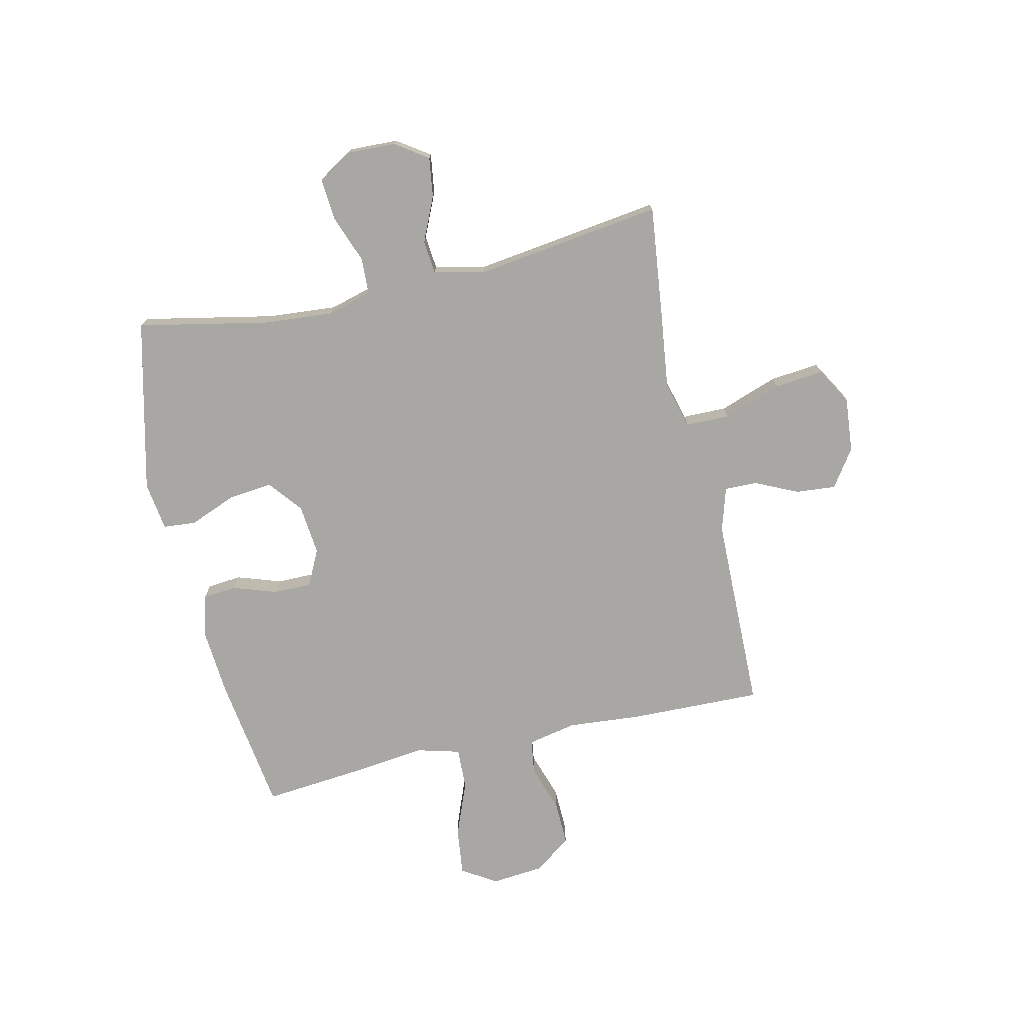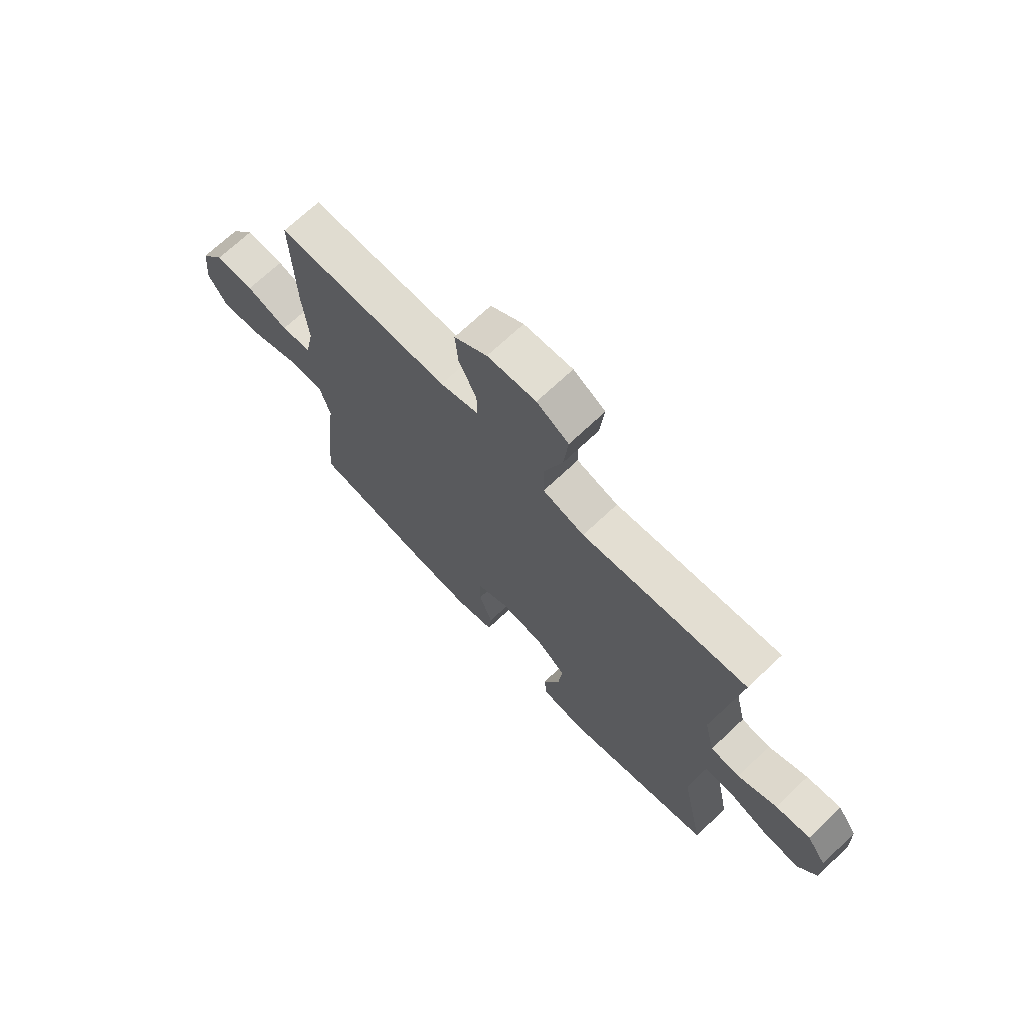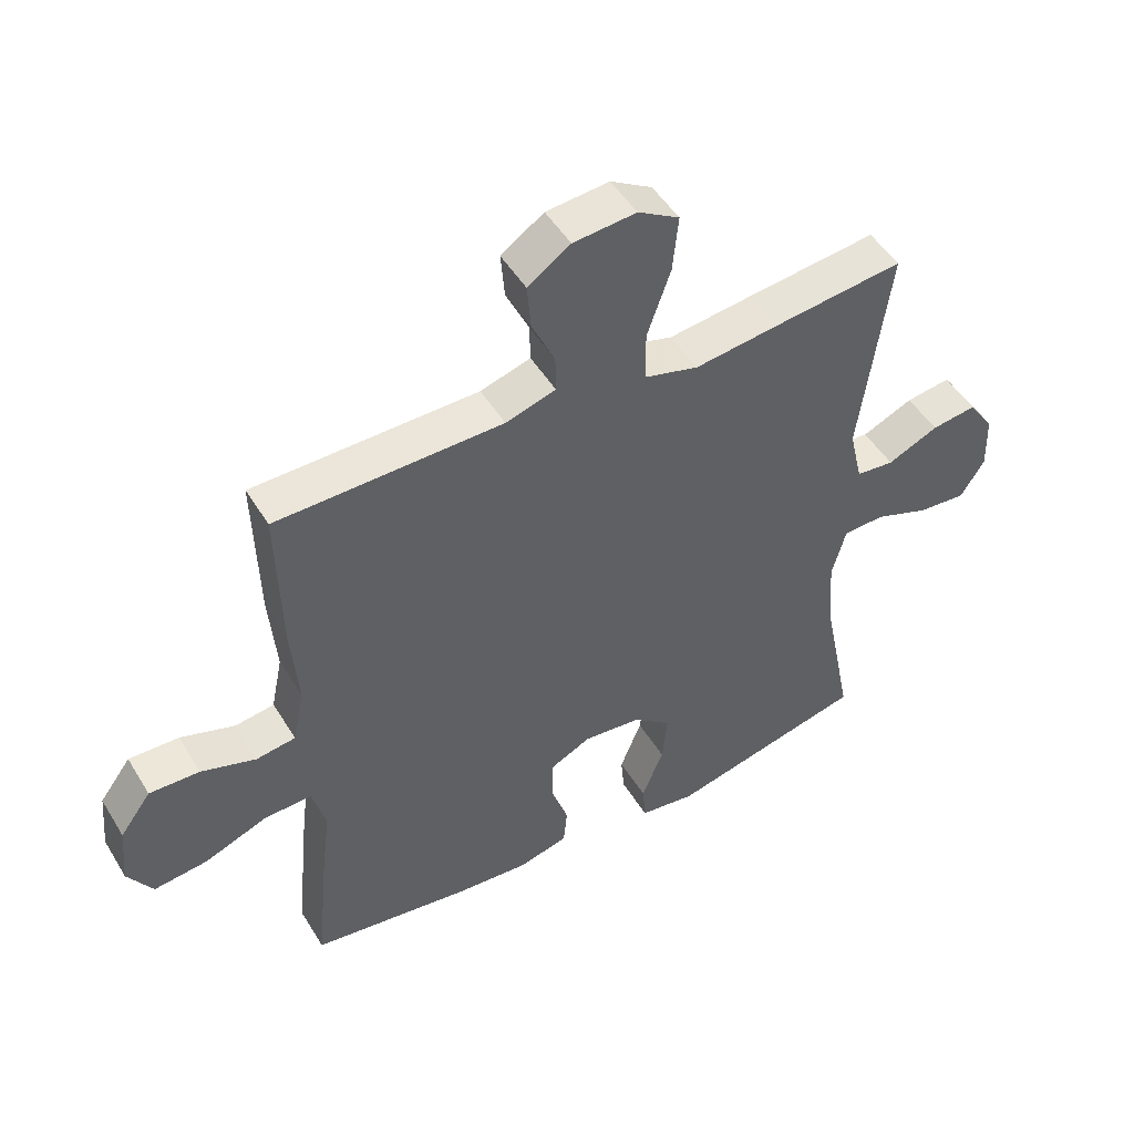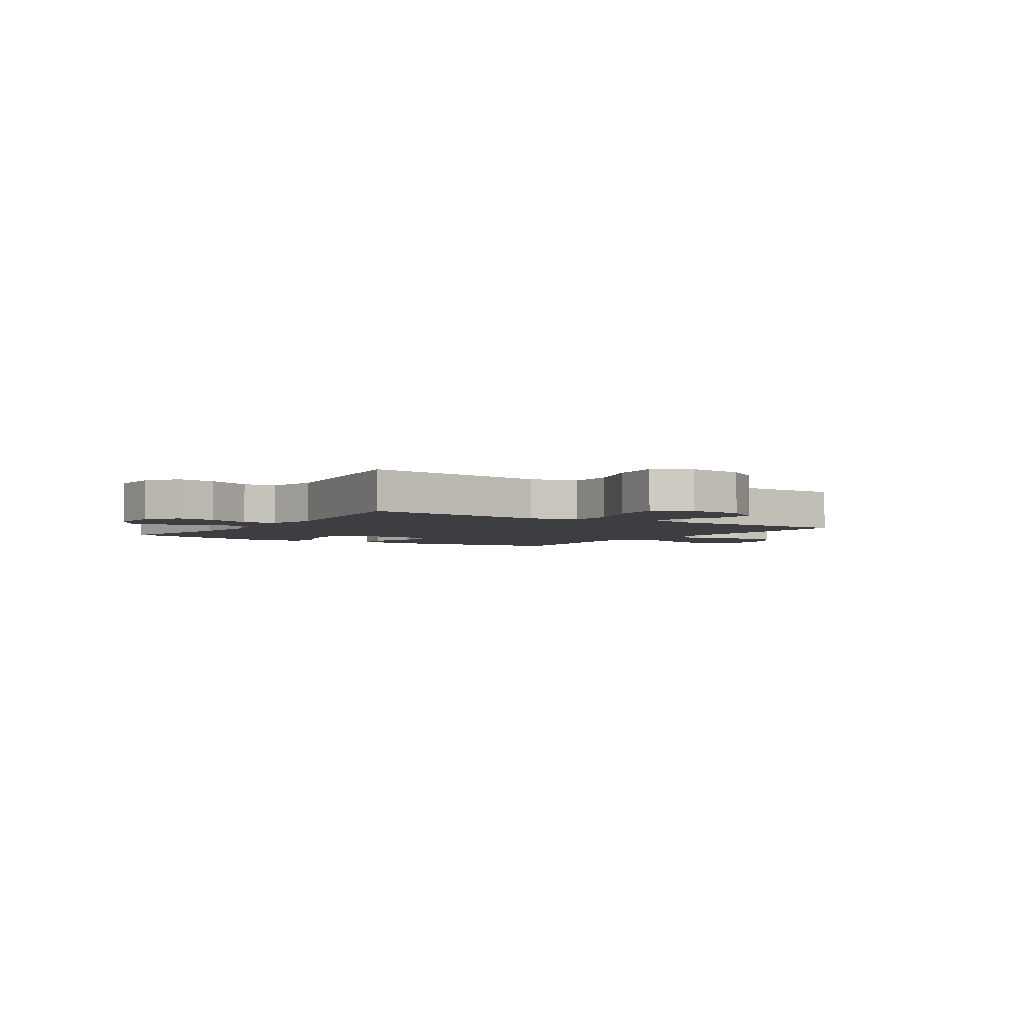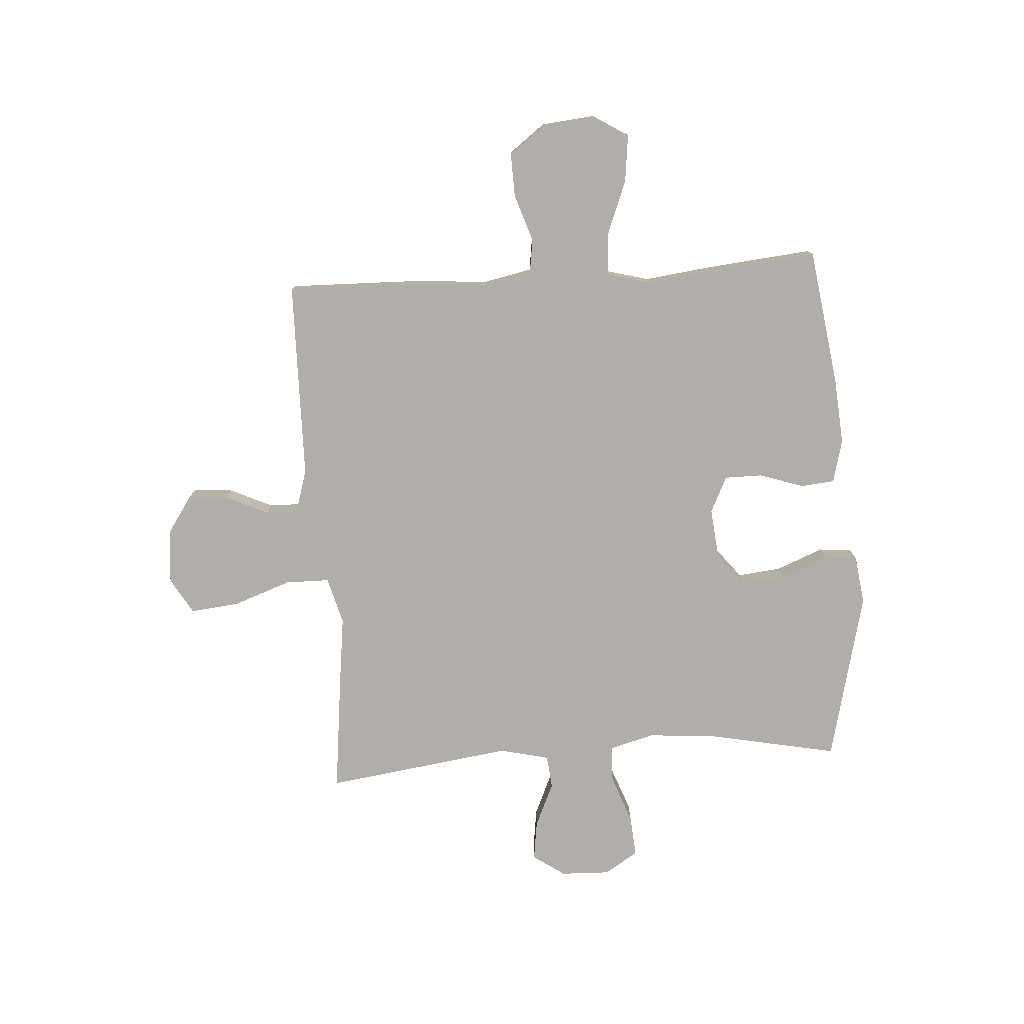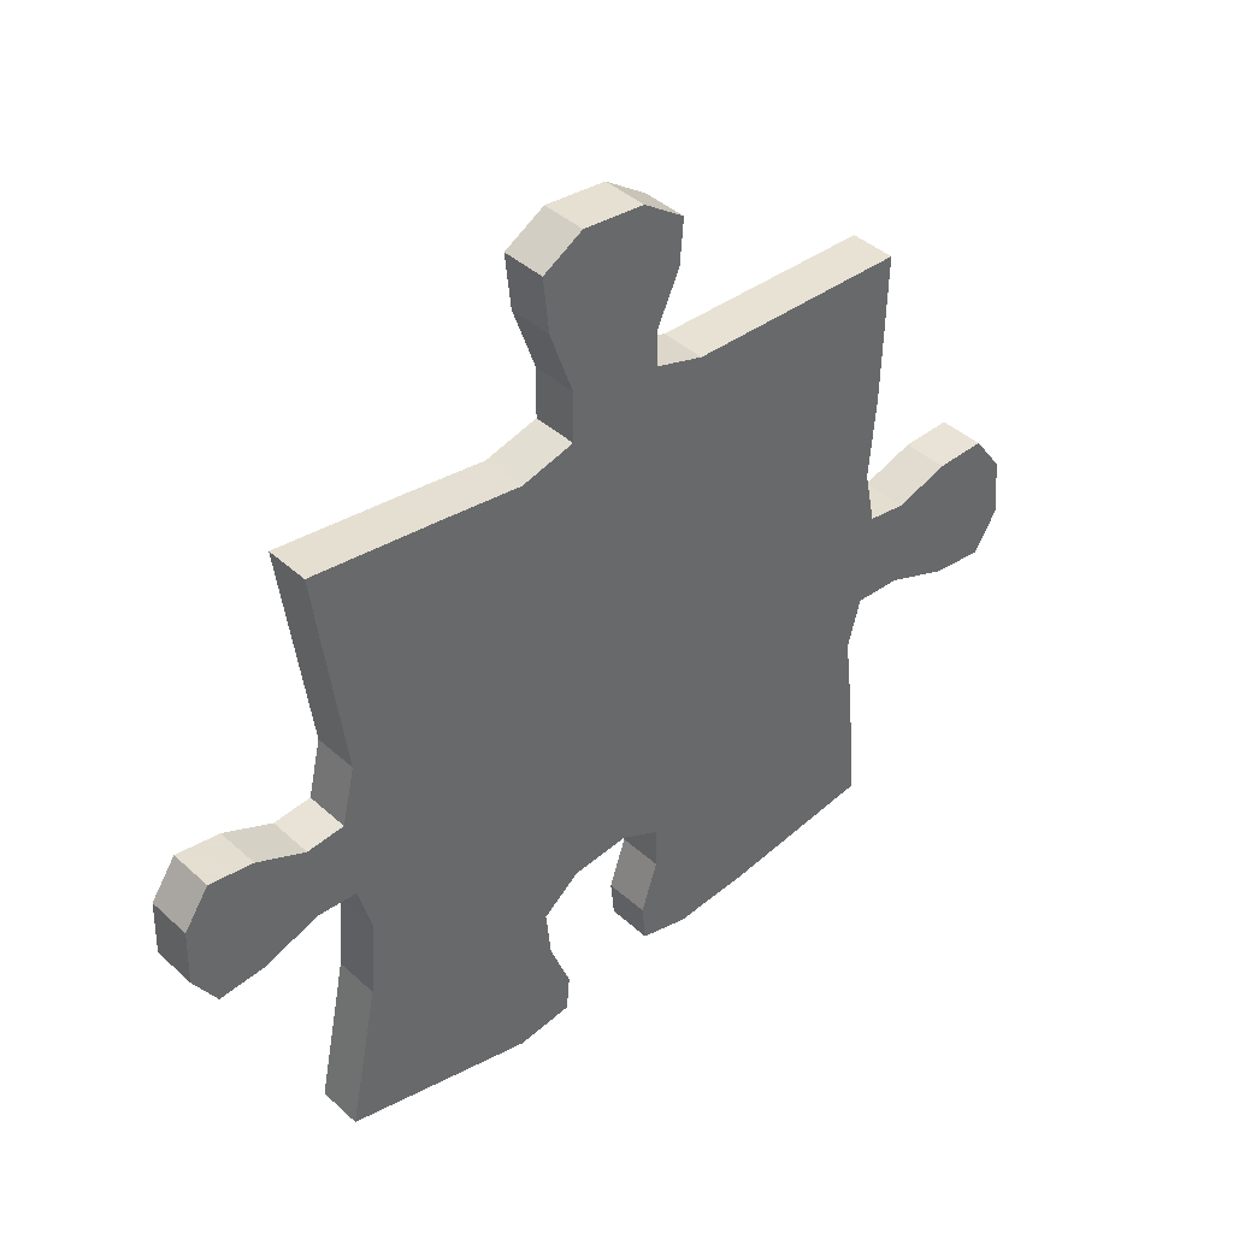
<metadata>
{"format":"obj","ext":"obj","renderer":"f3d","projection":"perspective","resolution":1024,"background":"white","views":[{"elev":-74.5,"azim":-77.2,"up":"+Y"},{"elev":70.2,"azim":-133.4,"up":"+Z"},{"elev":48.9,"azim":149.8,"up":"+Z"},{"elev":-3.4,"azim":-33.4,"up":"+Y"},{"elev":-77.9,"azim":93.9,"up":"+Y"},{"elev":41.1,"azim":-42.4,"up":"+Z"}]}
</metadata>
<code>
v -0.5 0.07 -0.5
v -0.452 0.07 -0.263
v -0.442 0.07 -0.14
v -0.464 0.07 -0.06
v -0.529 0.07 -0.057
v -0.616 0.07 -0.089
v -0.691 0.07 -0.095
v -0.729 0.07 -0.035
v -0.726 0.07 0.054
v -0.686 0.07 0.112
v -0.615 0.07 0.102
v -0.535 0.07 0.066
v -0.475 0.07 0.072
v -0.454 0.07 0.162
v -0.5 0.07 0.5
v -0.296 0.07 0.476
v -0.162 0.07 0.459
v -0.077 0.07 0.482
v -0.076 0.07 0.561
v -0.113 0.07 0.666
v -0.122 0.07 0.754
v -0.057 0.07 0.792
v 0.042 0.07 0.783
v 0.109 0.07 0.737
v 0.103 0.07 0.665
v 0.067 0.07 0.588
v 0.066 0.07 0.53
v 0.145 0.07 0.506
v 0.5 0.07 0.5
v 0.494 0.07 0.262
v 0.483 0.07 0.13
v 0.501 0.07 0.042
v 0.563 0.07 0.033
v 0.649 0.07 0.061
v 0.728 0.07 0.063
v 0.777 0.07 -0.003
v 0.786 0.07 -0.098
v 0.747 0.07 -0.16
v 0.662 0.07 -0.15
v 0.563 0.07 -0.111
v 0.488 0.07 -0.108
v 0.467 0.07 -0.186
v 0.482 0.07 -0.309
v 0.5 0.07 -0.5
v 0.252 0.07 -0.535
v 0.133 0.07 -0.544
v 0.055 0.07 -0.524
v 0.049 0.07 -0.463
v 0.076 0.07 -0.383
v 0.076 0.07 -0.315
v 0.011 0.07 -0.283
v -0.08 0.07 -0.292
v -0.14 0.07 -0.34
v -0.132 0.07 -0.419
v -0.098 0.07 -0.504
v -0.103 0.07 -0.563
v -0.191 0.07 -0.575
v -0.5 0 -0.5
v -0.452 0 -0.263
v -0.442 0 -0.14
v -0.464 0 -0.06
v -0.529 0 -0.057
v -0.616 0 -0.089
v -0.691 0 -0.095
v -0.729 0 -0.035
v -0.726 0 0.054
v -0.686 0 0.112
v -0.615 0 0.102
v -0.535 0 0.066
v -0.475 0 0.072
v -0.454 0 0.162
v -0.5 0 0.5
v -0.296 0 0.476
v -0.162 0 0.459
v -0.077 0 0.482
v -0.076 0 0.561
v -0.113 0 0.666
v -0.122 0 0.754
v -0.057 0 0.792
v 0.042 0 0.783
v 0.109 0 0.737
v 0.103 0 0.665
v 0.067 0 0.588
v 0.066 0 0.53
v 0.145 0 0.506
v 0.5 0 0.5
v 0.494 0 0.262
v 0.483 0 0.13
v 0.501 0 0.042
v 0.563 0 0.033
v 0.649 0 0.061
v 0.728 0 0.063
v 0.777 0 -0.003
v 0.786 0 -0.098
v 0.747 0 -0.16
v 0.662 0 -0.15
v 0.563 0 -0.111
v 0.488 0 -0.108
v 0.467 0 -0.186
v 0.482 0 -0.309
v 0.5 0 -0.5
v 0.252 0 -0.535
v 0.133 0 -0.544
v 0.055 0 -0.524
v 0.049 0 -0.463
v 0.076 0 -0.383
v 0.076 0 -0.315
v 0.011 0 -0.283
v -0.08 0 -0.292
v -0.14 0 -0.34
v -0.132 0 -0.419
v -0.098 0 -0.504
v -0.103 0 -0.563
v -0.191 0 -0.575
f 57 1 2
f 56 57 2
f 55 56 2
f 54 55 2
f 53 54 2 3
f 52 53 3 4
f 51 52 4
f 47 48 49
f 46 47 49
f 45 46 49
f 44 45 49
f 43 44 49
f 42 43 49
f 41 42 49 50
f 38 39 40
f 37 38 40
f 36 37 40
f 35 36 40
f 34 35 40
f 33 34 40
f 32 33 40 41
f 41 50 51
f 32 41 51
f 31 32 51
f 31 51 4
f 30 31 4
f 29 30 4
f 28 29 4
f 24 25 26
f 23 24 26
f 22 23 26
f 21 22 26
f 20 21 26
f 19 20 26
f 18 19 26 27
f 14 15 16 17
f 13 14 17 18
f 10 11 12
f 9 10 12
f 8 9 12
f 7 8 12
f 6 7 12
f 5 6 12
f 5 12 13
f 18 27 28
f 13 18 28
f 5 13 28
f 4 5 28
f 59 58 114
f 59 114 113
f 59 113 112
f 59 112 111
f 60 59 111 110
f 61 60 110 109
f 61 109 108
f 106 105 104
f 106 104 103
f 106 103 102
f 106 102 101
f 106 101 100
f 106 100 99
f 107 106 99 98
f 97 96 95
f 97 95 94
f 97 94 93
f 97 93 92
f 97 92 91
f 97 91 90
f 98 97 90 89
f 108 107 98
f 108 98 89
f 108 89 88
f 61 108 88
f 61 88 87
f 61 87 86
f 61 86 85
f 83 82 81
f 83 81 80
f 83 80 79
f 83 79 78
f 83 78 77
f 83 77 76
f 84 83 76 75
f 74 73 72 71
f 75 74 71 70
f 69 68 67
f 69 67 66
f 69 66 65
f 69 65 64
f 69 64 63
f 69 63 62
f 70 69 62
f 85 84 75
f 85 75 70
f 85 70 62
f 85 62 61
f 1 58 59 2
f 2 59 60 3
f 3 60 61 4
f 4 61 62 5
f 5 62 63 6
f 6 63 64 7
f 7 64 65 8
f 8 65 66 9
f 9 66 67 10
f 10 67 68 11
f 11 68 69 12
f 12 69 70 13
f 13 70 71 14
f 14 71 72 15
f 15 72 73 16
f 16 73 74 17
f 17 74 75 18
f 18 75 76 19
f 19 76 77 20
f 20 77 78 21
f 21 78 79 22
f 22 79 80 23
f 23 80 81 24
f 24 81 82 25
f 25 82 83 26
f 26 83 84 27
f 27 84 85 28
f 28 85 86 29
f 29 86 87 30
f 30 87 88 31
f 31 88 89 32
f 32 89 90 33
f 33 90 91 34
f 34 91 92 35
f 35 92 93 36
f 36 93 94 37
f 37 94 95 38
f 38 95 96 39
f 39 96 97 40
f 40 97 98 41
f 41 98 99 42
f 42 99 100 43
f 43 100 101 44
f 44 101 102 45
f 45 102 103 46
f 46 103 104 47
f 47 104 105 48
f 48 105 106 49
f 49 106 107 50
f 50 107 108 51
f 51 108 109 52
f 52 109 110 53
f 53 110 111 54
f 54 111 112 55
f 55 112 113 56
f 56 113 114 57
f 57 114 58 1

</code>
